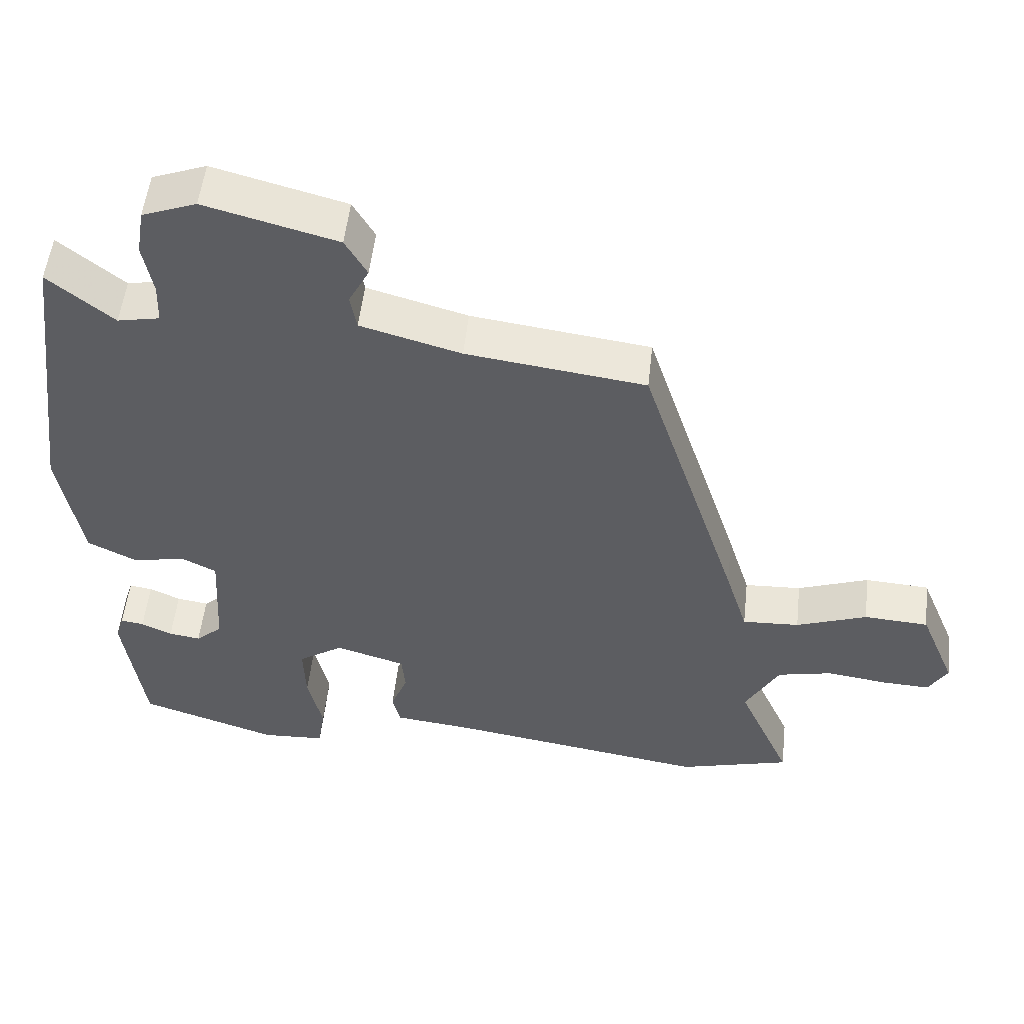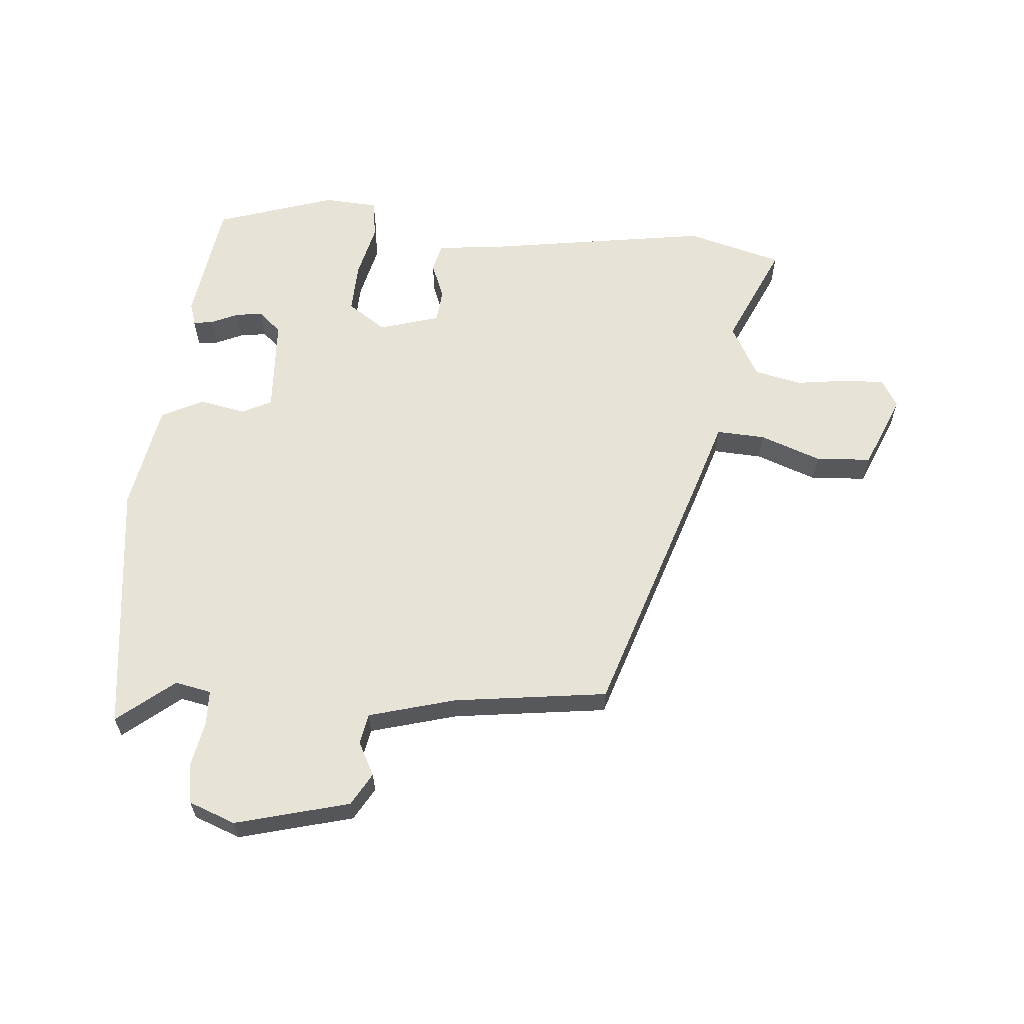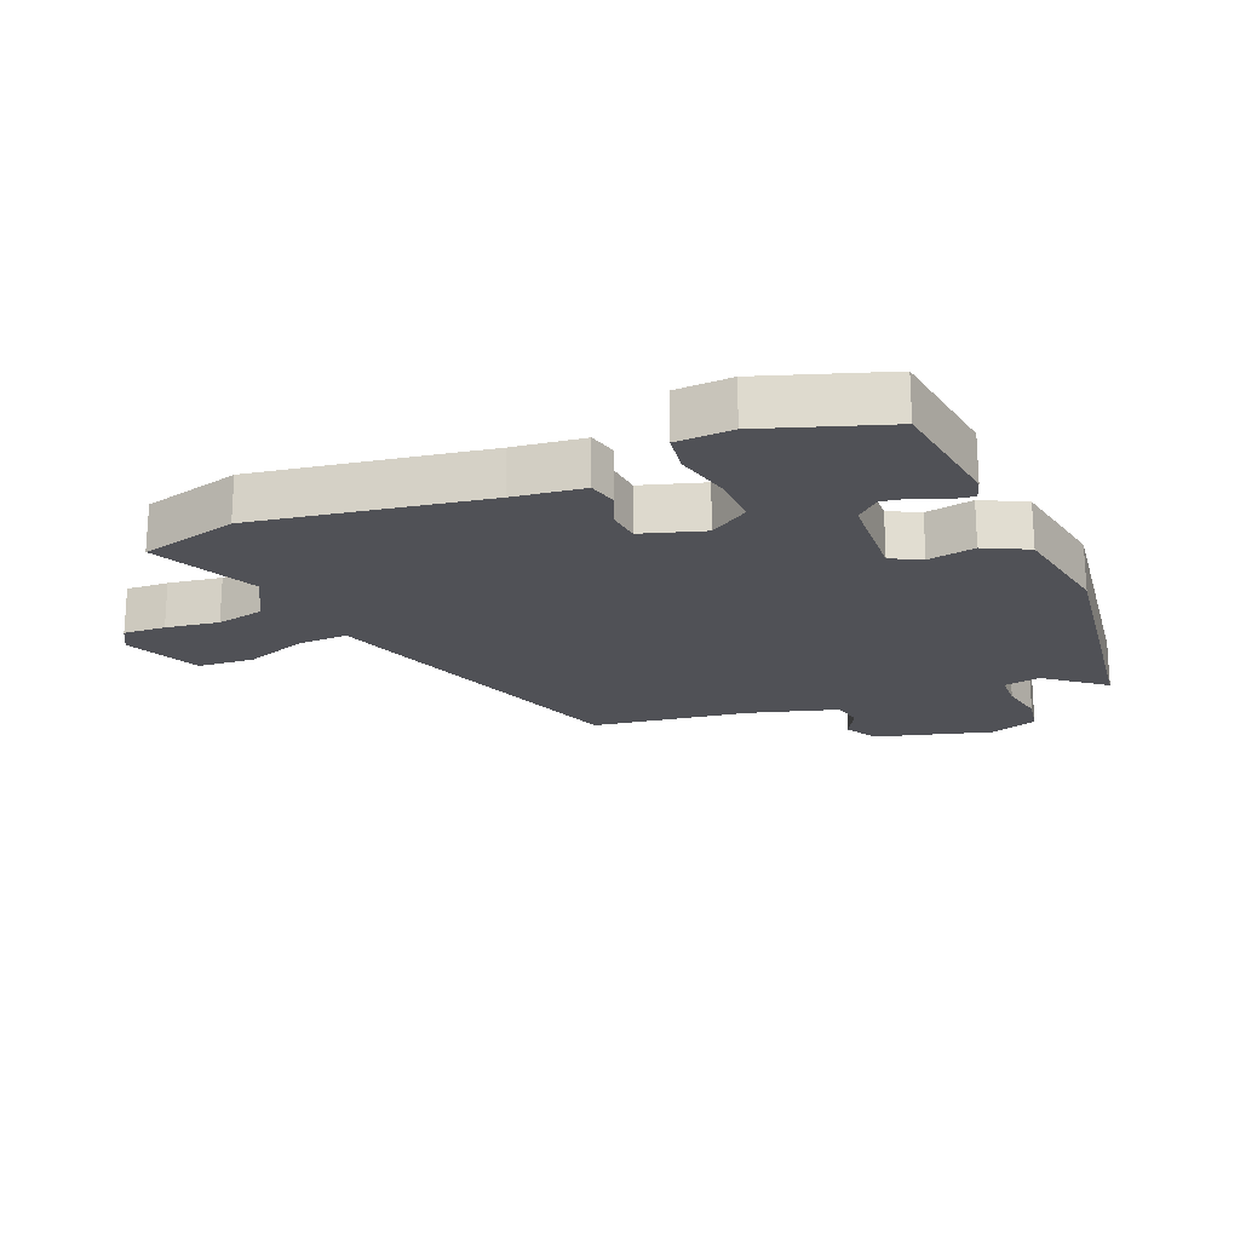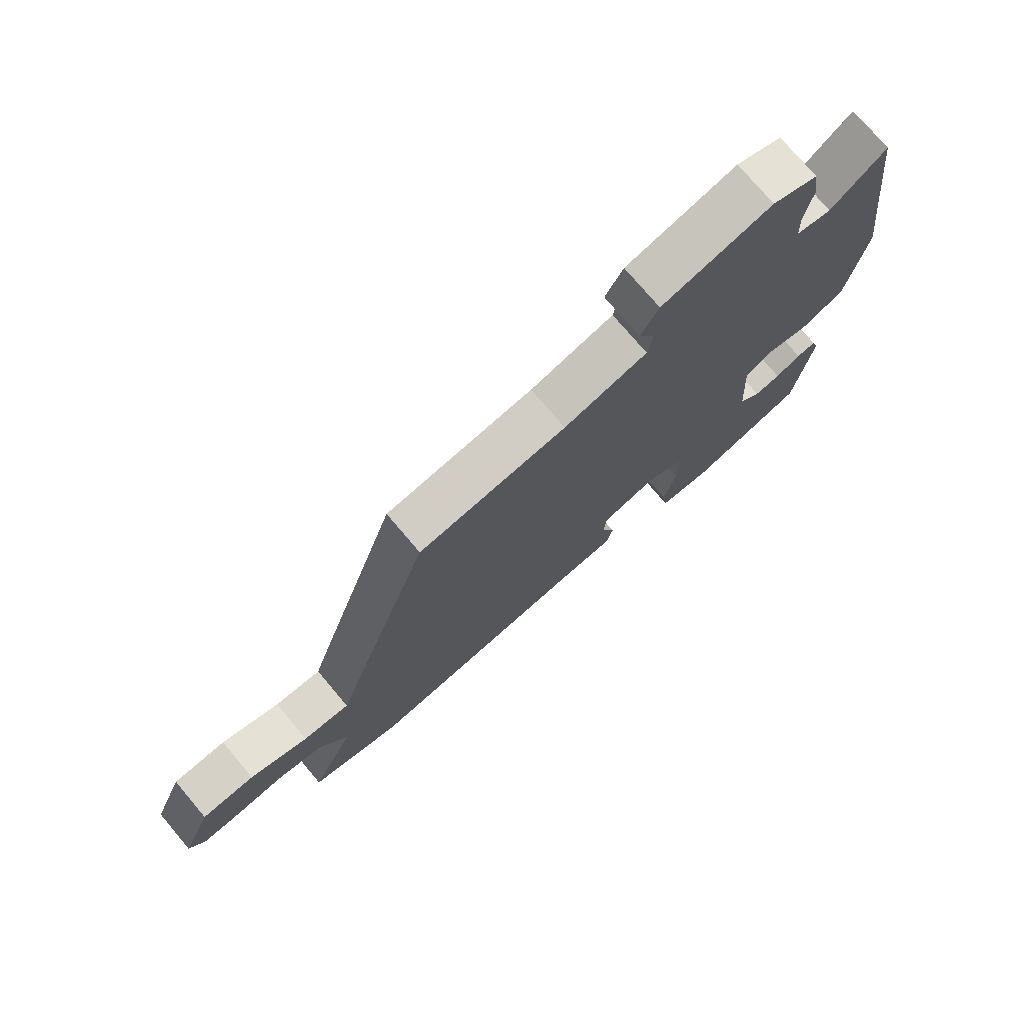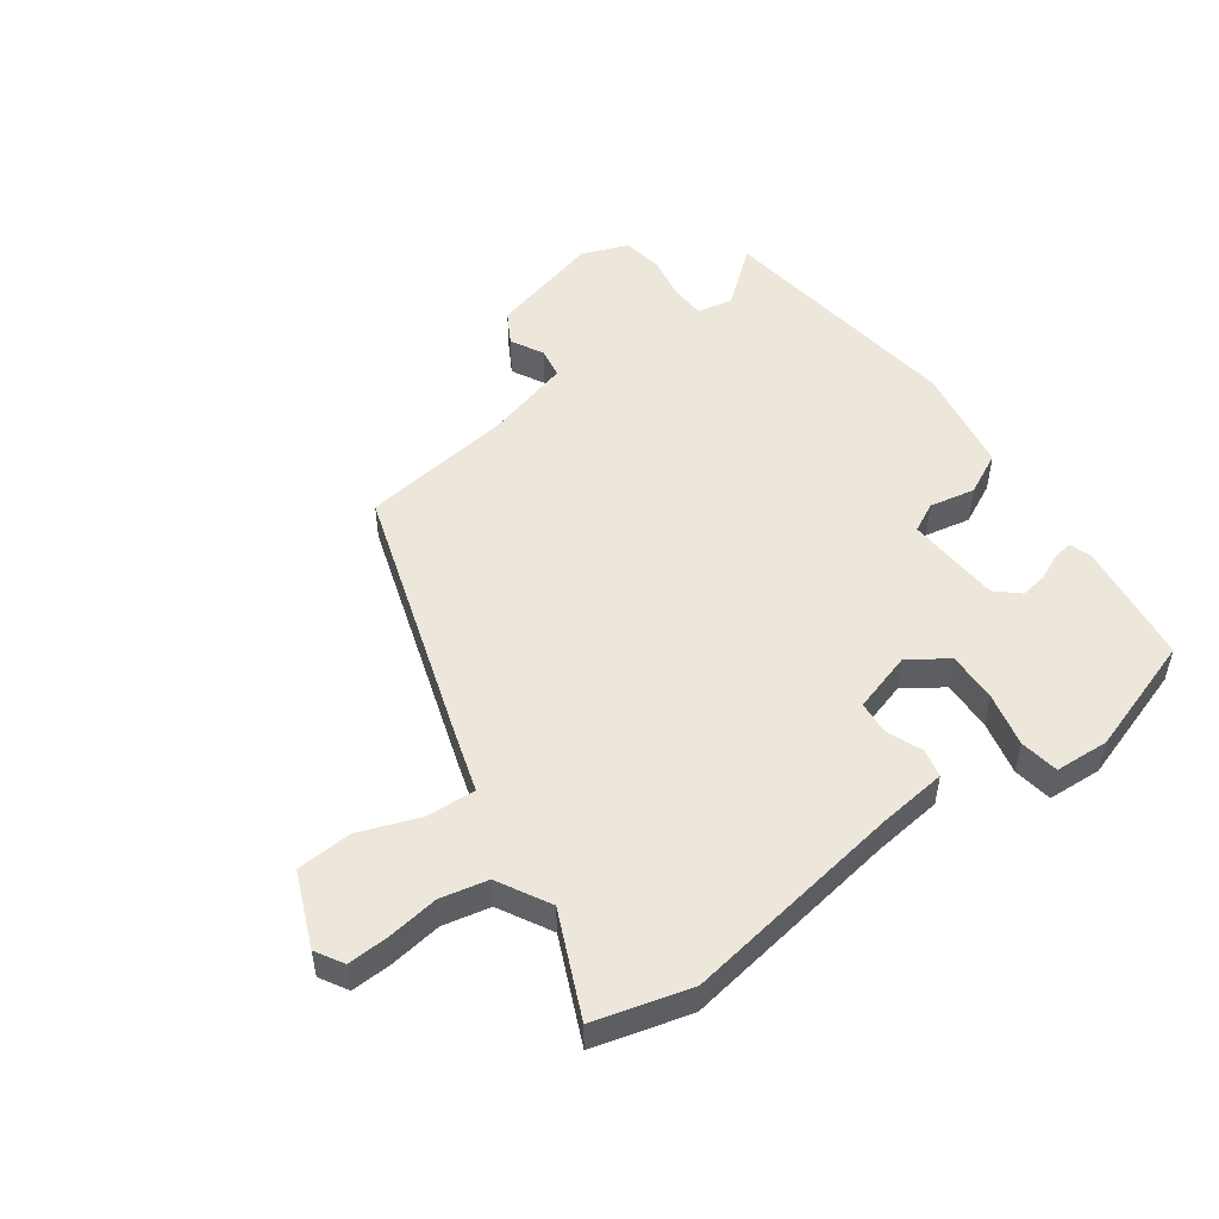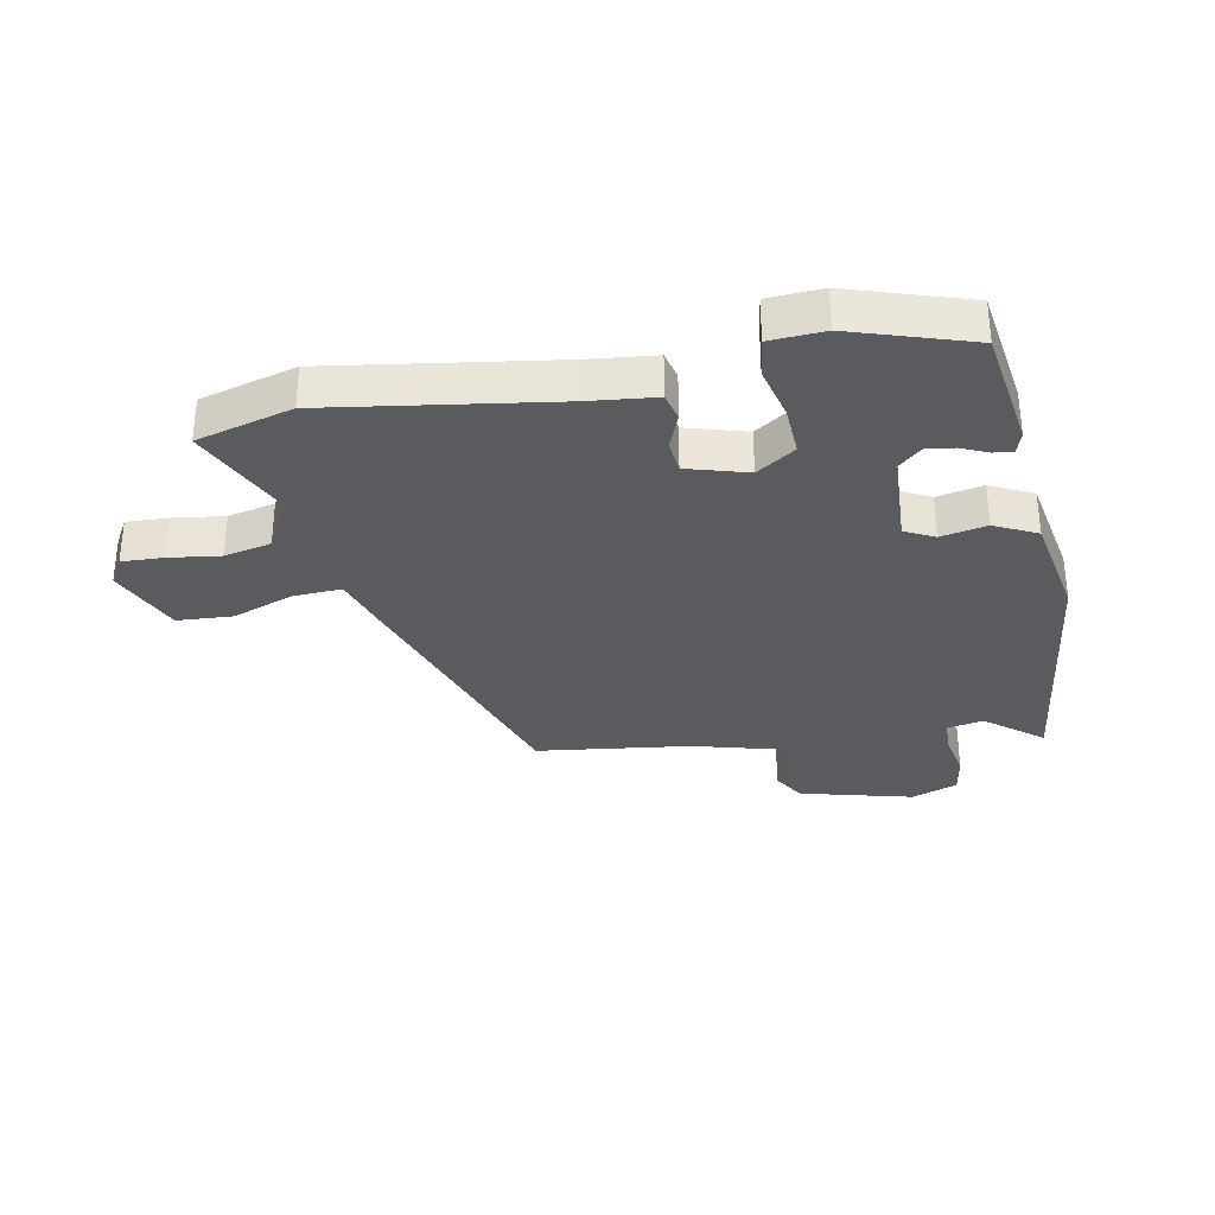
<metadata>
{"format":"obj","ext":"obj","renderer":"f3d","projection":"perspective","resolution":1024,"background":"white","views":[{"elev":52.5,"azim":6.3,"up":"+Z"},{"elev":61.5,"azim":5.0,"up":"+Y"},{"elev":-20.4,"azim":-157.7,"up":"+Y"},{"elev":75.2,"azim":139.8,"up":"+Z"},{"elev":50.7,"azim":144.1,"up":"+Y"},{"elev":-32.4,"azim":-168.8,"up":"+Y"}]}
</metadata>
<code>
v -0.493 0.07 0.577
v -0.4 0.07 0.501
v -0.34 0.07 0.513
v -0.338 0.07 0.571
v -0.352 0.07 0.646
v -0.341 0.07 0.713
v -0.264 0.07 0.742
v -0.076 0.07 0.692
v -0.045 0.07 0.638
v -0.074 0.07 0.583
v -0.065 0.07 0.532
v 0.078 0.07 0.492
v 0.333 0.07 0.458
v 0.473 0.07 0.024
v 0.505 0.07 -0.079
v 0.586 0.07 -0.075
v 0.687 0.07 -0.038
v 0.779 0.07 -0.044
v 0.83 0.07 -0.167
v 0.803 0.07 -0.213
v 0.735 0.07 -0.21
v 0.649 0.07 -0.198
v 0.571 0.07 -0.215
v 0.523 0.07 -0.302
v 0.599 0.07 -0.473
v 0.44 0.07 -0.516
v 0.07 0.07 -0.458
v -0.043 0.07 -0.445
v -0.054 0.07 -0.398
v -0.03 0.07 -0.338
v -0.035 0.07 -0.283
v -0.135 0.07 -0.253
v -0.199 0.07 -0.296
v -0.196 0.07 -0.38
v -0.175 0.07 -0.47
v -0.185 0.07 -0.535
v -0.275 0.07 -0.54
v -0.472 0.07 -0.475
v -0.501 0.07 -0.27
v -0.489 0.07 -0.232
v -0.456 0.07 -0.237
v -0.412 0.07 -0.257
v -0.367 0.07 -0.264
v -0.329 0.07 -0.23
v -0.32 0.07 -0.071
v -0.369 0.07 -0.046
v -0.445 0.07 -0.061
v -0.515 0.07 -0.026
v -0.547 0.07 0.154
v -0.493 0 0.577
v -0.4 0 0.501
v -0.34 0 0.513
v -0.338 0 0.571
v -0.352 0 0.646
v -0.341 0 0.713
v -0.264 0 0.742
v -0.076 0 0.692
v -0.045 0 0.638
v -0.074 0 0.583
v -0.065 0 0.532
v 0.078 0 0.492
v 0.333 0 0.458
v 0.473 0 0.024
v 0.505 0 -0.079
v 0.586 0 -0.075
v 0.687 0 -0.038
v 0.779 0 -0.044
v 0.83 0 -0.167
v 0.803 0 -0.213
v 0.735 0 -0.21
v 0.649 0 -0.198
v 0.571 0 -0.215
v 0.523 0 -0.302
v 0.599 0 -0.473
v 0.44 0 -0.516
v 0.07 0 -0.458
v -0.043 0 -0.445
v -0.054 0 -0.398
v -0.03 0 -0.338
v -0.035 0 -0.283
v -0.135 0 -0.253
v -0.199 0 -0.296
v -0.196 0 -0.38
v -0.175 0 -0.47
v -0.185 0 -0.535
v -0.275 0 -0.54
v -0.472 0 -0.475
v -0.501 0 -0.27
v -0.489 0 -0.232
v -0.456 0 -0.237
v -0.412 0 -0.257
v -0.367 0 -0.264
v -0.329 0 -0.23
v -0.32 0 -0.071
v -0.369 0 -0.046
v -0.445 0 -0.061
v -0.515 0 -0.026
v -0.547 0 0.154
f 49 1 2
f 48 49 2
f 47 48 2
f 46 47 2
f 45 46 2 3
f 40 41 42
f 39 40 42
f 38 39 42
f 37 38 42
f 36 37 42
f 35 36 42
f 34 35 42
f 33 34 42 43
f 32 33 43 44
f 27 28 29 30
f 27 30 31
f 26 27 31
f 25 26 31
f 24 25 31
f 23 24 31 32
f 20 21 22
f 19 20 22
f 18 19 22
f 17 18 22
f 16 17 22
f 23 32 44
f 22 23 44
f 16 22 44
f 15 16 44
f 15 44 45
f 14 15 45
f 13 14 45
f 12 13 45
f 8 9 10
f 7 8 10
f 6 7 10
f 5 6 10
f 4 5 10
f 45 3 4
f 12 45 4
f 11 12 4
f 4 10 11
f 51 50 98
f 51 98 97
f 51 97 96
f 51 96 95
f 52 51 95 94
f 91 90 89
f 91 89 88
f 91 88 87
f 91 87 86
f 91 86 85
f 91 85 84
f 91 84 83
f 92 91 83 82
f 93 92 82 81
f 79 78 77 76
f 80 79 76
f 80 76 75
f 80 75 74
f 80 74 73
f 81 80 73 72
f 71 70 69
f 71 69 68
f 71 68 67
f 71 67 66
f 71 66 65
f 93 81 72
f 93 72 71
f 93 71 65
f 93 65 64
f 94 93 64
f 94 64 63
f 94 63 62
f 94 62 61
f 59 58 57
f 59 57 56
f 59 56 55
f 59 55 54
f 59 54 53
f 53 52 94
f 53 94 61
f 53 61 60
f 60 59 53
f 1 50 51 2
f 2 51 52 3
f 3 52 53 4
f 4 53 54 5
f 5 54 55 6
f 6 55 56 7
f 7 56 57 8
f 8 57 58 9
f 9 58 59 10
f 10 59 60 11
f 11 60 61 12
f 12 61 62 13
f 13 62 63 14
f 14 63 64 15
f 15 64 65 16
f 16 65 66 17
f 17 66 67 18
f 18 67 68 19
f 19 68 69 20
f 20 69 70 21
f 21 70 71 22
f 22 71 72 23
f 23 72 73 24
f 24 73 74 25
f 25 74 75 26
f 26 75 76 27
f 27 76 77 28
f 28 77 78 29
f 29 78 79 30
f 30 79 80 31
f 31 80 81 32
f 32 81 82 33
f 33 82 83 34
f 34 83 84 35
f 35 84 85 36
f 36 85 86 37
f 37 86 87 38
f 38 87 88 39
f 39 88 89 40
f 40 89 90 41
f 41 90 91 42
f 42 91 92 43
f 43 92 93 44
f 44 93 94 45
f 45 94 95 46
f 46 95 96 47
f 47 96 97 48
f 48 97 98 49
f 49 98 50 1

</code>
